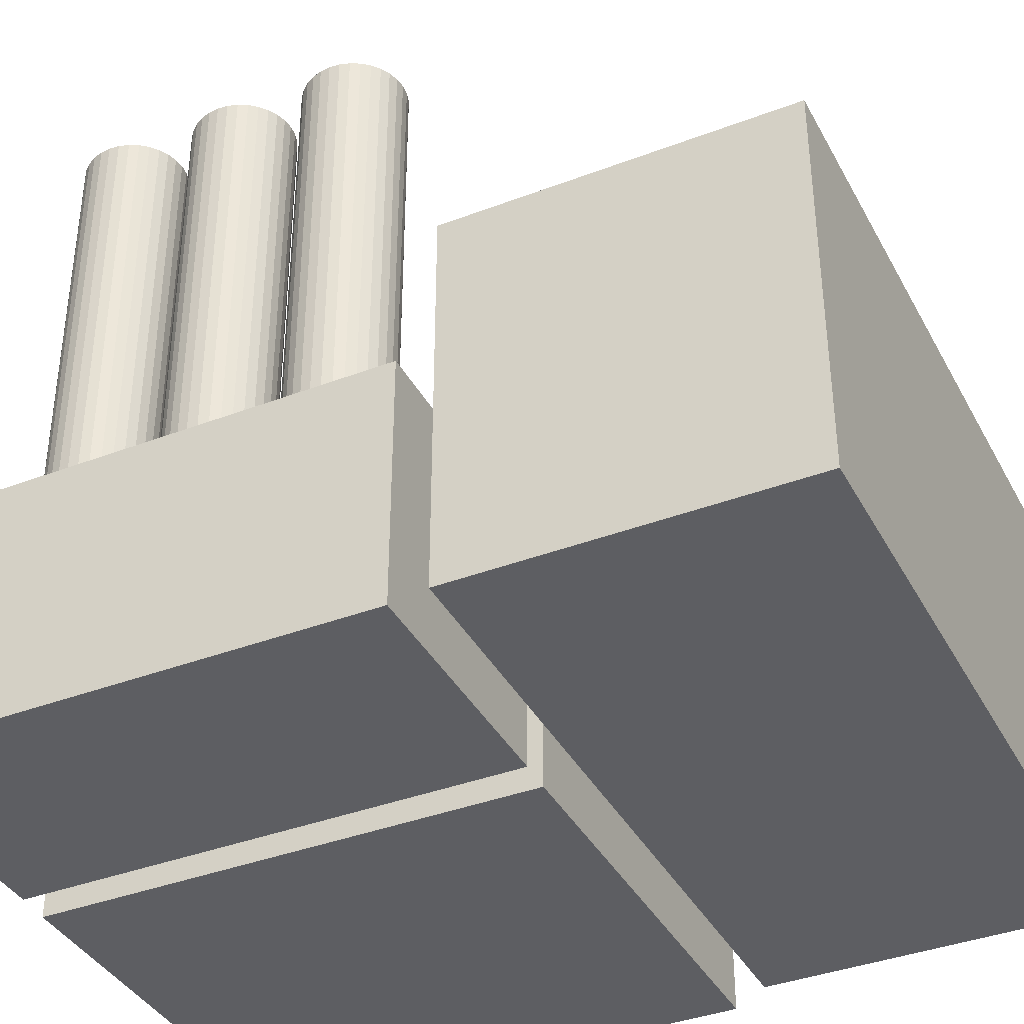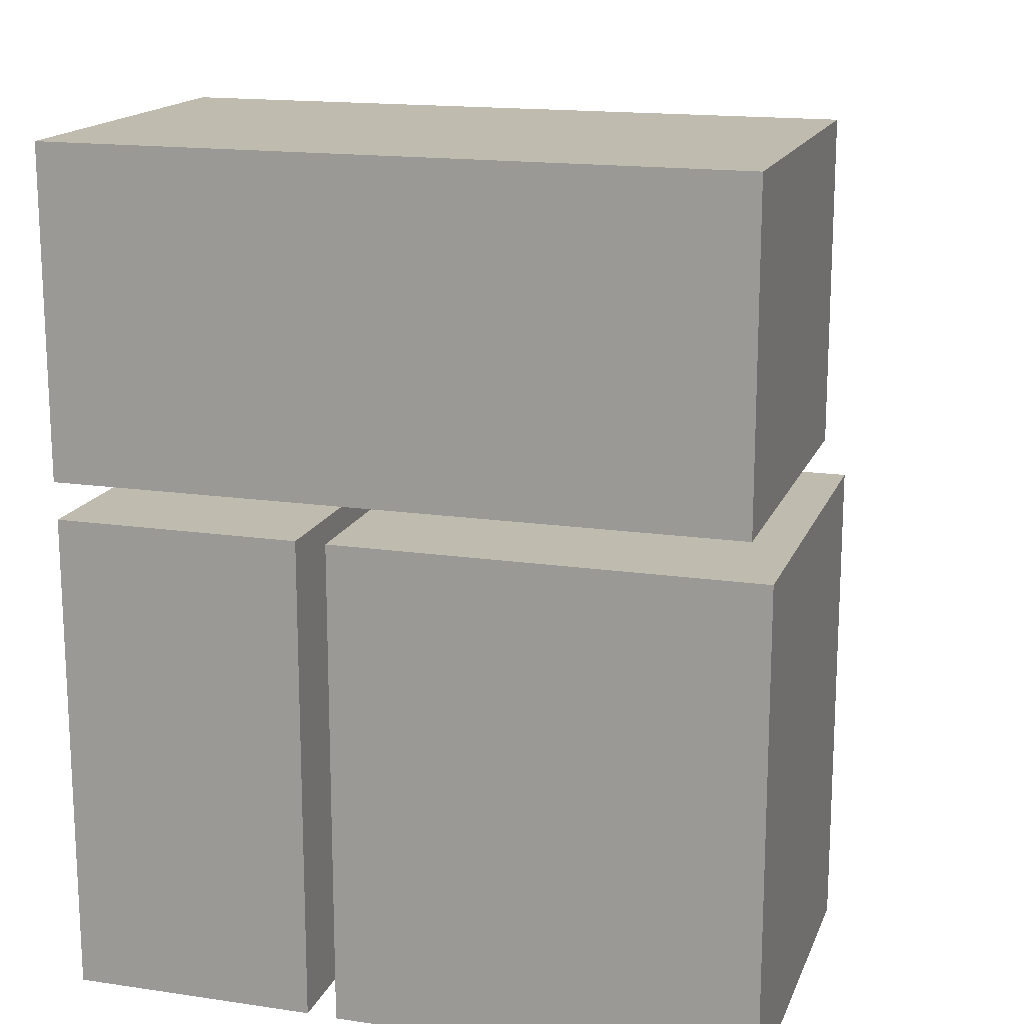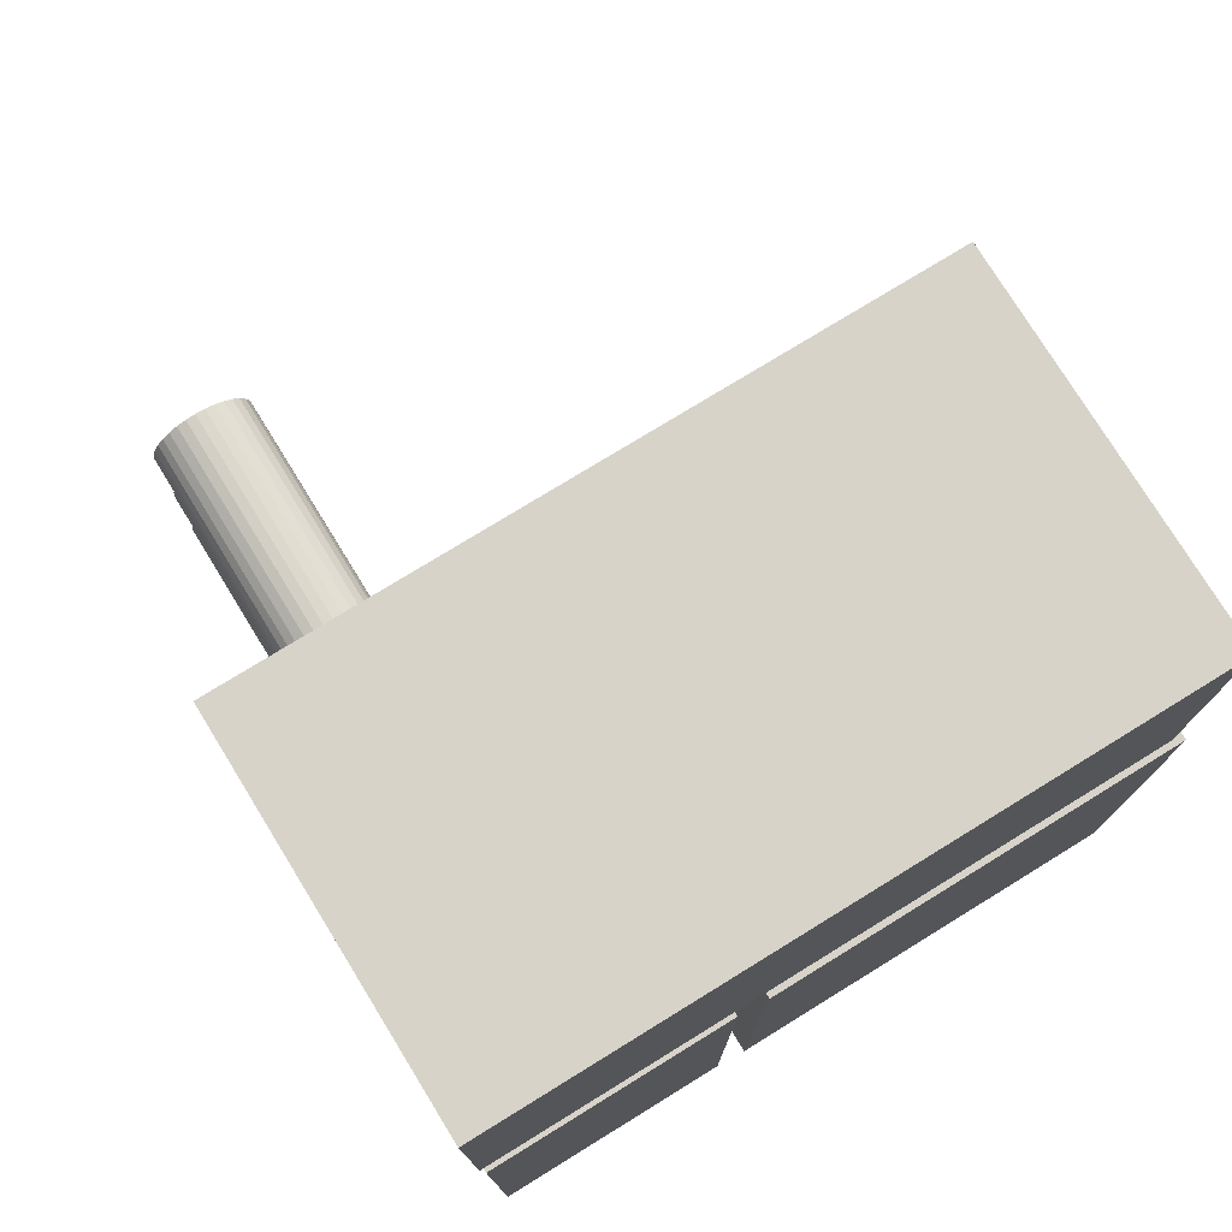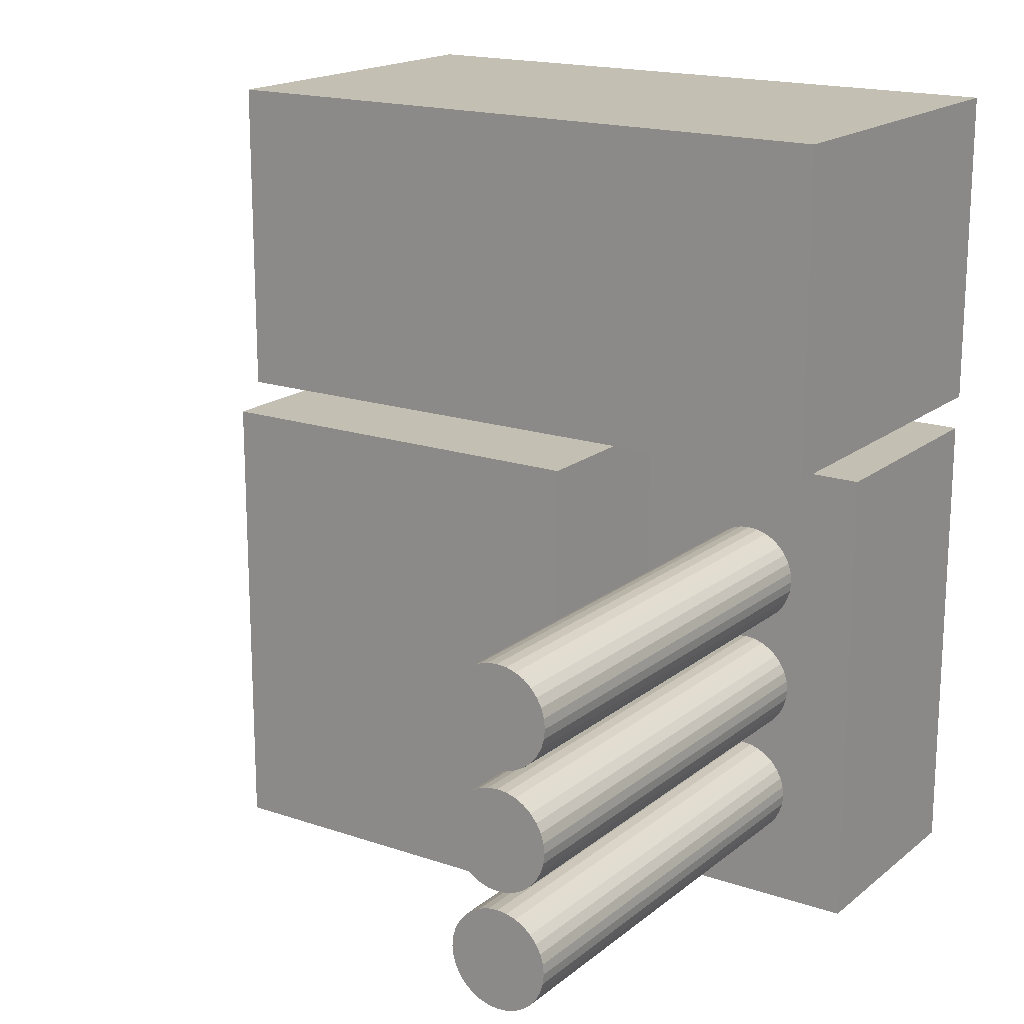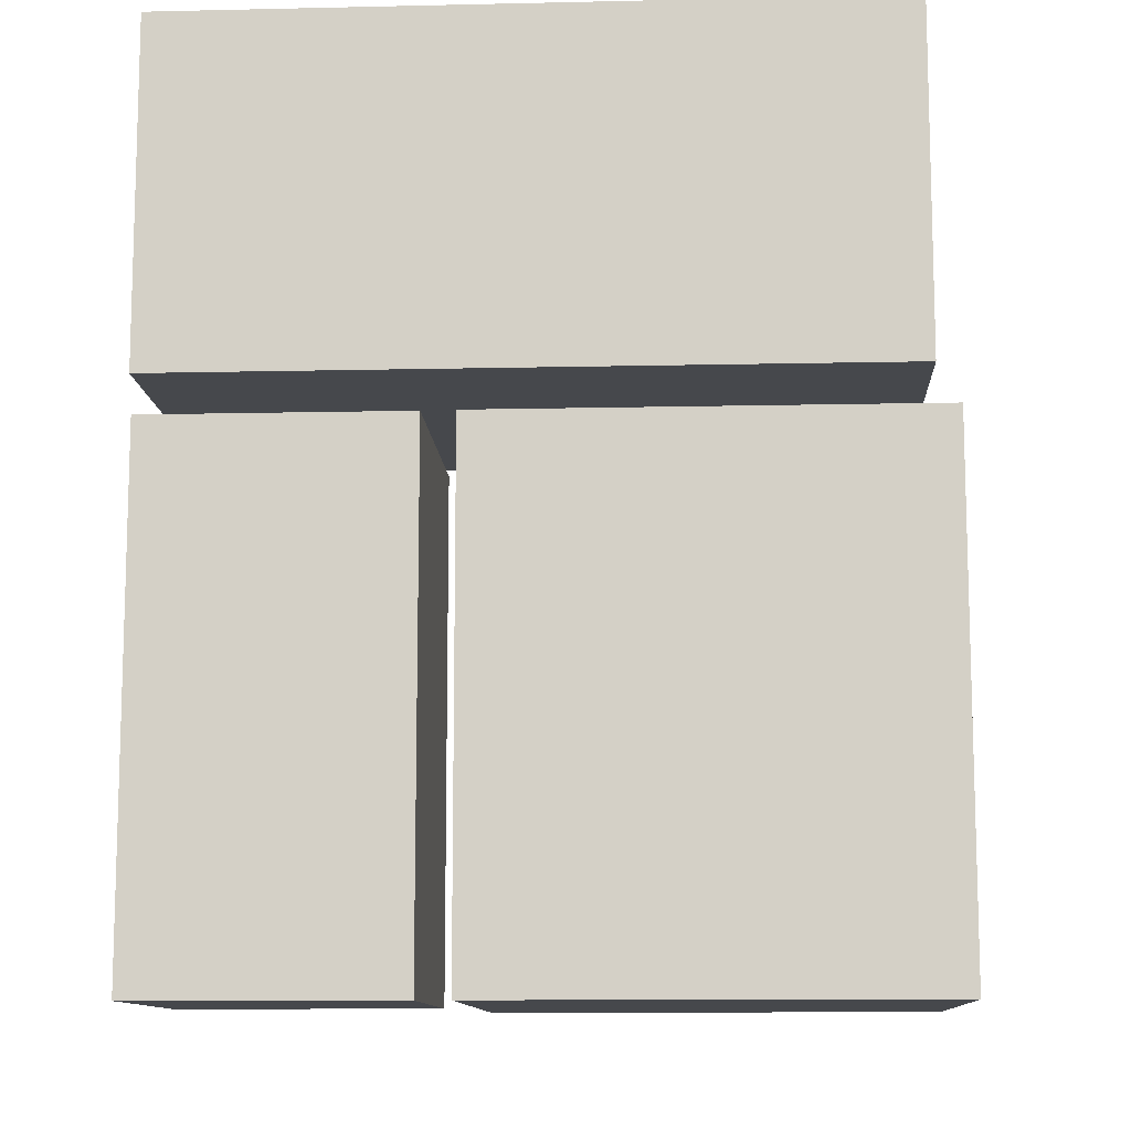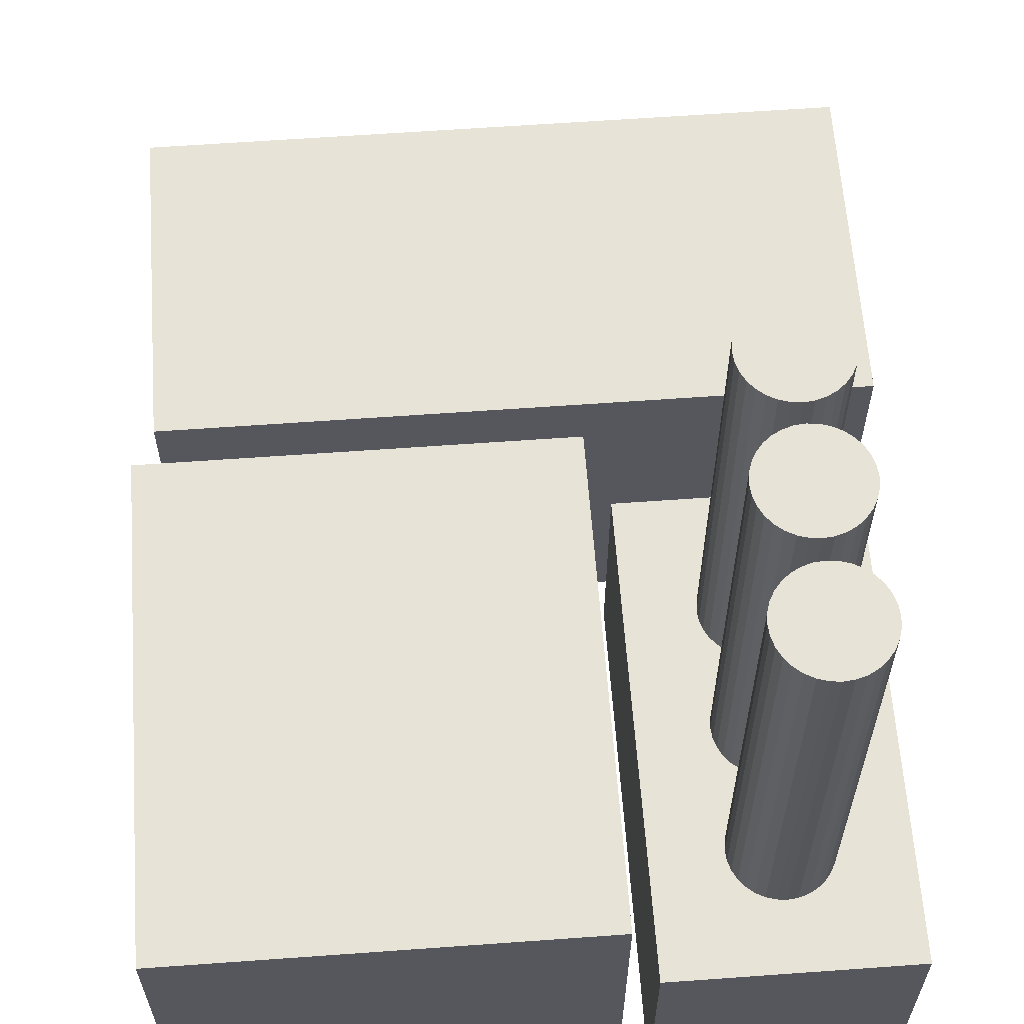
<metadata>
{"format":"obj","ext":"obj","renderer":"f3d","projection":"perspective","resolution":1024,"background":"white","views":[{"elev":-38.5,"azim":-64.3,"up":"+Y"},{"elev":16.2,"azim":16.9,"up":"+Z"},{"elev":76.3,"azim":-31.6,"up":"+Z"},{"elev":17.7,"azim":-146.3,"up":"+Z"},{"elev":-11.1,"azim":3.2,"up":"+Z"},{"elev":61.9,"azim":175.8,"up":"+Y"}]}
</metadata>
<code>
o Cylinder_Cylinder.001
v -0.2374 0.00065 -0.04204
v -0.2374 0.5889 -0.04204
v -0.2292 0.00065 -0.04123
v -0.2292 0.5889 -0.04123
v -0.2213 0.00065 -0.03884
v -0.2213 0.5889 -0.03884
v -0.2141 0.00065 -0.03495
v -0.2141 0.5889 -0.03495
v -0.2077 0.00065 -0.02972
v -0.2077 0.5889 -0.02972
v -0.2025 0.00065 -0.02335
v -0.2025 0.5889 -0.02335
v -0.1986 0.00065 -0.01609
v -0.1986 0.5889 -0.01609
v -0.1962 0.00065 -0.008201
v -0.1962 0.5889 -0.008201
v -0.1954 0.00065 -0
v -0.1954 0.5889 -0
v -0.1962 0.00065 0.008201
v -0.1962 0.5889 0.008201
v -0.1986 0.00065 0.01609
v -0.1986 0.5889 0.01609
v -0.2025 0.00065 0.02335
v -0.2025 0.5889 0.02335
v -0.2077 0.00065 0.02972
v -0.2077 0.5889 0.02972
v -0.2141 0.00065 0.03495
v -0.2141 0.5889 0.03495
v -0.2213 0.00065 0.03884
v -0.2213 0.5889 0.03884
v -0.2292 0.00065 0.04123
v -0.2292 0.5889 0.04123
v -0.2374 0.00065 0.04204
v -0.2374 0.5889 0.04204
v -0.2456 0.00065 0.04123
v -0.2456 0.5889 0.04123
v -0.2535 0.00065 0.03884
v -0.2535 0.5889 0.03884
v -0.2608 0.00065 0.03495
v -0.2608 0.5889 0.03495
v -0.2671 0.00065 0.02972
v -0.2671 0.5889 0.02972
v -0.2724 0.00065 0.02335
v -0.2724 0.5889 0.02335
v -0.2763 0.00065 0.01609
v -0.2763 0.5889 0.01609
v -0.2786 0.00065 0.008201
v -0.2786 0.5889 0.008201
v -0.2795 0.00065 -0
v -0.2795 0.5889 -0
v -0.2786 0.00065 -0.008201
v -0.2786 0.5889 -0.008201
v -0.2763 0.00065 -0.01609
v -0.2763 0.5889 -0.01609
v -0.2724 0.00065 -0.02335
v -0.2724 0.5889 -0.02335
v -0.2671 0.00065 -0.02972
v -0.2671 0.5889 -0.02972
v -0.2608 0.00065 -0.03495
v -0.2608 0.5889 -0.03495
v -0.2535 0.00065 -0.03884
v -0.2535 0.5889 -0.03884
v -0.2456 0.00065 -0.04123
v -0.2456 0.5889 -0.04123
f 1 2 4 3
f 3 4 6 5
f 5 6 8 7
f 7 8 10 9
f 9 10 12 11
f 11 12 14 13
f 13 14 16 15
f 15 16 18 17
f 17 18 20 19
f 19 20 22 21
f 21 22 24 23
f 23 24 26 25
f 25 26 28 27
f 27 28 30 29
f 29 30 32 31
f 31 32 34 33
f 33 34 36 35
f 35 36 38 37
f 37 38 40 39
f 39 40 42 41
f 41 42 44 43
f 43 44 46 45
f 45 46 48 47
f 47 48 50 49
f 49 50 52 51
f 51 52 54 53
f 53 54 56 55
f 55 56 58 57
f 57 58 60 59
f 59 60 62 61
f 4 2 64 62 60 58 56 54 52 50 48 46 44 42 40 38 36 34 32 30 28 26 24 22 20 18 16 14 12 10 8 6
f 63 64 2 1
f 61 62 64 63
f 1 3 5 7 9 11 13 15 17 19 21 23 25 27 29 31 33 35 37 39 41 43 45 47 49 51 53 55 57 59 61 63
o Cube
v -0.3373 0.000524 0.09958
v -0.3373 0.2005 0.09958
v -0.3373 0.000524 -0.2988
v -0.3373 0.2005 -0.2988
v -0.1373 0.000524 0.09958
v -0.1373 0.2005 0.09958
v -0.1373 0.000524 -0.2988
v -0.1373 0.2005 -0.2988
f 66 68 67 65
f 68 72 71 67
f 72 70 69 71
f 70 66 65 69
f 65 67 71 69
f 70 72 68 66
o Cylinder.001_Cylinder.002
v -0.2374 0.00065 -0.142
v -0.2374 0.5889 -0.142
v -0.2292 0.00065 -0.1412
v -0.2292 0.5889 -0.1412
v -0.2213 0.00065 -0.1388
v -0.2213 0.5889 -0.1388
v -0.2141 0.00065 -0.135
v -0.2141 0.5889 -0.135
v -0.2077 0.00065 -0.1297
v -0.2077 0.5889 -0.1297
v -0.2025 0.00065 -0.1234
v -0.2025 0.5889 -0.1234
v -0.1986 0.00065 -0.1161
v -0.1986 0.5889 -0.1161
v -0.1962 0.00065 -0.1082
v -0.1962 0.5889 -0.1082
v -0.1954 0.00065 -0.1
v -0.1954 0.5889 -0.1
v -0.1962 0.00065 -0.0918
v -0.1962 0.5889 -0.0918
v -0.1986 0.00065 -0.08391
v -0.1986 0.5889 -0.08391
v -0.2025 0.00065 -0.07665
v -0.2025 0.5889 -0.07665
v -0.2077 0.00065 -0.07028
v -0.2077 0.5889 -0.07028
v -0.2141 0.00065 -0.06505
v -0.2141 0.5889 -0.06505
v -0.2213 0.00065 -0.06116
v -0.2213 0.5889 -0.06116
v -0.2292 0.00065 -0.05877
v -0.2292 0.5889 -0.05877
v -0.2374 0.00065 -0.05796
v -0.2374 0.5889 -0.05796
v -0.2456 0.00065 -0.05877
v -0.2456 0.5889 -0.05877
v -0.2535 0.00065 -0.06116
v -0.2535 0.5889 -0.06116
v -0.2608 0.00065 -0.06505
v -0.2608 0.5889 -0.06505
v -0.2671 0.00065 -0.07028
v -0.2671 0.5889 -0.07028
v -0.2724 0.00065 -0.07665
v -0.2724 0.5889 -0.07665
v -0.2763 0.00065 -0.08391
v -0.2763 0.5889 -0.08391
v -0.2786 0.00065 -0.0918
v -0.2786 0.5889 -0.0918
v -0.2795 0.00065 -0.1
v -0.2795 0.5889 -0.1
v -0.2786 0.00065 -0.1082
v -0.2786 0.5889 -0.1082
v -0.2763 0.00065 -0.1161
v -0.2763 0.5889 -0.1161
v -0.2724 0.00065 -0.1234
v -0.2724 0.5889 -0.1234
v -0.2671 0.00065 -0.1297
v -0.2671 0.5889 -0.1297
v -0.2608 0.00065 -0.135
v -0.2608 0.5889 -0.135
v -0.2535 0.00065 -0.1388
v -0.2535 0.5889 -0.1388
v -0.2456 0.00065 -0.1412
v -0.2456 0.5889 -0.1412
f 73 74 76 75
f 75 76 78 77
f 77 78 80 79
f 79 80 82 81
f 81 82 84 83
f 83 84 86 85
f 85 86 88 87
f 87 88 90 89
f 89 90 92 91
f 91 92 94 93
f 93 94 96 95
f 95 96 98 97
f 97 98 100 99
f 99 100 102 101
f 101 102 104 103
f 103 104 106 105
f 105 106 108 107
f 107 108 110 109
f 109 110 112 111
f 111 112 114 113
f 113 114 116 115
f 115 116 118 117
f 117 118 120 119
f 119 120 122 121
f 121 122 124 123
f 123 124 126 125
f 125 126 128 127
f 127 128 130 129
f 129 130 132 131
f 131 132 134 133
f 76 74 136 134 132 130 128 126 124 122 120 118 116 114 112 110 108 106 104 102 100 98 96 94 92 90 88 86 84 82 80 78
f 135 136 74 73
f 133 134 136 135
f 73 75 77 79 81 83 85 87 89 91 93 95 97 99 101 103 105 107 109 111 113 115 117 119 121 123 125 127 129 131 133 135
o Cylinder.002_Cylinder.003
v -0.2374 0.00065 -0.242
v -0.2374 0.5889 -0.242
v -0.2292 0.00065 -0.2412
v -0.2292 0.5889 -0.2412
v -0.2213 0.00065 -0.2388
v -0.2213 0.5889 -0.2388
v -0.2141 0.00065 -0.235
v -0.2141 0.5889 -0.235
v -0.2077 0.00065 -0.2297
v -0.2077 0.5889 -0.2297
v -0.2025 0.00065 -0.2234
v -0.2025 0.5889 -0.2234
v -0.1986 0.00065 -0.2161
v -0.1986 0.5889 -0.2161
v -0.1962 0.00065 -0.2082
v -0.1962 0.5889 -0.2082
v -0.1954 0.00065 -0.2
v -0.1954 0.5889 -0.2
v -0.1962 0.00065 -0.1918
v -0.1962 0.5889 -0.1918
v -0.1986 0.00065 -0.1839
v -0.1986 0.5889 -0.1839
v -0.2025 0.00065 -0.1766
v -0.2025 0.5889 -0.1766
v -0.2077 0.00065 -0.1703
v -0.2077 0.5889 -0.1703
v -0.2141 0.00065 -0.165
v -0.2141 0.5889 -0.165
v -0.2213 0.00065 -0.1612
v -0.2213 0.5889 -0.1612
v -0.2292 0.00065 -0.1588
v -0.2292 0.5889 -0.1588
v -0.2374 0.00065 -0.158
v -0.2374 0.5889 -0.158
v -0.2456 0.00065 -0.1588
v -0.2456 0.5889 -0.1588
v -0.2535 0.00065 -0.1612
v -0.2535 0.5889 -0.1612
v -0.2608 0.00065 -0.165
v -0.2608 0.5889 -0.165
v -0.2671 0.00065 -0.1703
v -0.2671 0.5889 -0.1703
v -0.2724 0.00065 -0.1766
v -0.2724 0.5889 -0.1766
v -0.2763 0.00065 -0.1839
v -0.2763 0.5889 -0.1839
v -0.2786 0.00065 -0.1918
v -0.2786 0.5889 -0.1918
v -0.2795 0.00065 -0.2
v -0.2795 0.5889 -0.2
v -0.2786 0.00065 -0.2082
v -0.2786 0.5889 -0.2082
v -0.2763 0.00065 -0.2161
v -0.2763 0.5889 -0.2161
v -0.2724 0.00065 -0.2234
v -0.2724 0.5889 -0.2234
v -0.2671 0.00065 -0.2297
v -0.2671 0.5889 -0.2297
v -0.2608 0.00065 -0.235
v -0.2608 0.5889 -0.235
v -0.2535 0.00065 -0.2388
v -0.2535 0.5889 -0.2388
v -0.2456 0.00065 -0.2412
v -0.2456 0.5889 -0.2412
f 137 138 140 139
f 139 140 142 141
f 141 142 144 143
f 143 144 146 145
f 145 146 148 147
f 147 148 150 149
f 149 150 152 151
f 151 152 154 153
f 153 154 156 155
f 155 156 158 157
f 157 158 160 159
f 159 160 162 161
f 161 162 164 163
f 163 164 166 165
f 165 166 168 167
f 167 168 170 169
f 169 170 172 171
f 171 172 174 173
f 173 174 176 175
f 175 176 178 177
f 177 178 180 179
f 179 180 182 181
f 181 182 184 183
f 183 184 186 185
f 185 186 188 187
f 187 188 190 189
f 189 190 192 191
f 191 192 194 193
f 193 194 196 195
f 195 196 198 197
f 140 138 200 198 196 194 192 190 188 186 184 182 180 178 176 174 172 170 168 166 164 162 160 158 156 154 152 150 148 146 144 142
f 199 200 138 137
f 197 198 200 199
f 137 139 141 143 145 147 149 151 153 155 157 159 161 163 165 167 169 171 173 175 177 179 181 183 185 187 189 191 193 195 197 199
o Cube.001
v -0.1123 -0.000725 0.09958
v -0.1123 0.3123 0.09958
v -0.1123 -0.000725 -0.2988
v -0.1123 0.3123 -0.2988
v 0.2317 -0.000725 0.09958
v 0.2317 0.3123 0.09958
v 0.2317 -0.000725 -0.2988
v 0.2317 0.3123 -0.2988
f 202 204 203 201
f 204 208 207 203
f 208 206 205 207
f 206 202 201 205
f 201 203 207 205
f 206 208 204 202
o Cube.002
v -0.3398 0.002153 0.3951
v -0.3398 0.3094 0.3951
v -0.3398 0.002153 0.1295
v -0.3398 0.3094 0.1295
v 0.2146 0.002153 0.3951
v 0.2146 0.3094 0.3951
v 0.2146 0.002153 0.1295
v 0.2146 0.3094 0.1295
f 210 212 211 209
f 212 216 215 211
f 216 214 213 215
f 214 210 209 213
f 209 211 215 213
f 214 216 212 210

</code>
